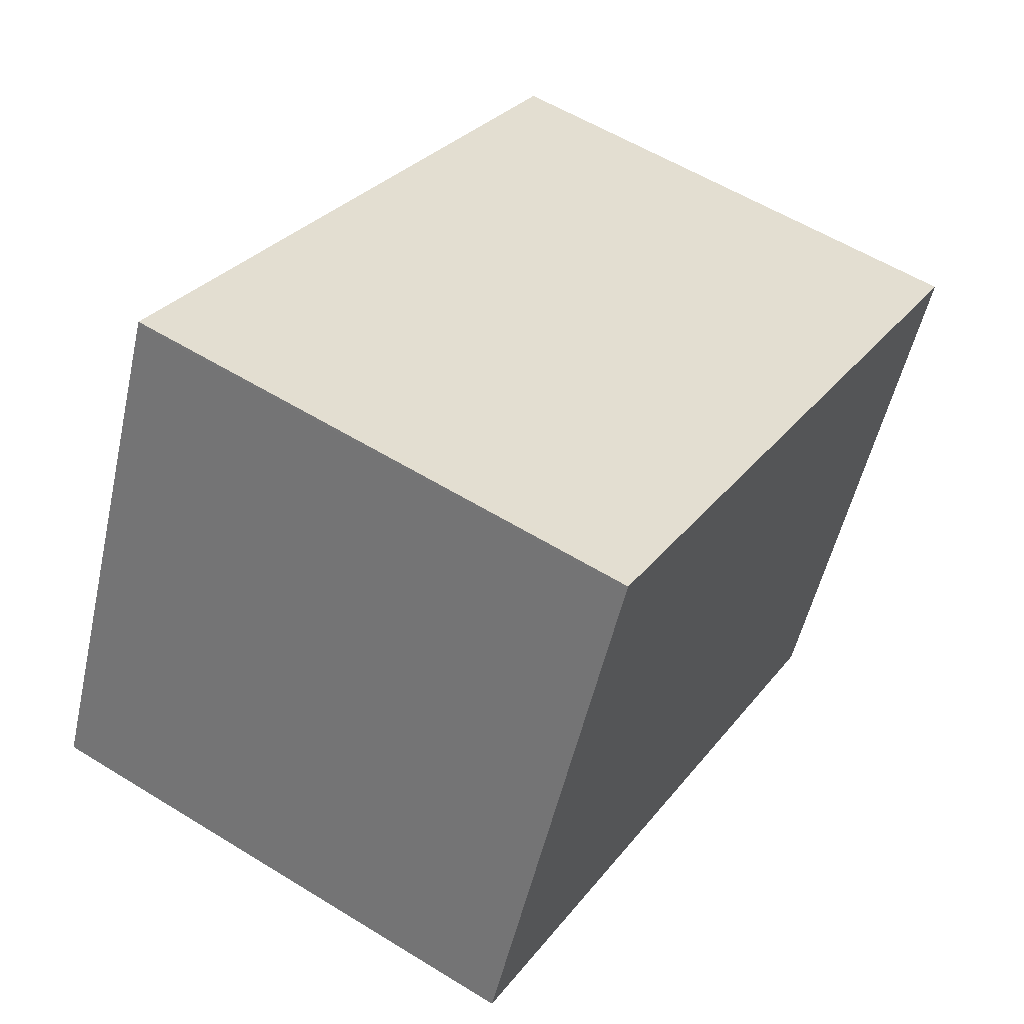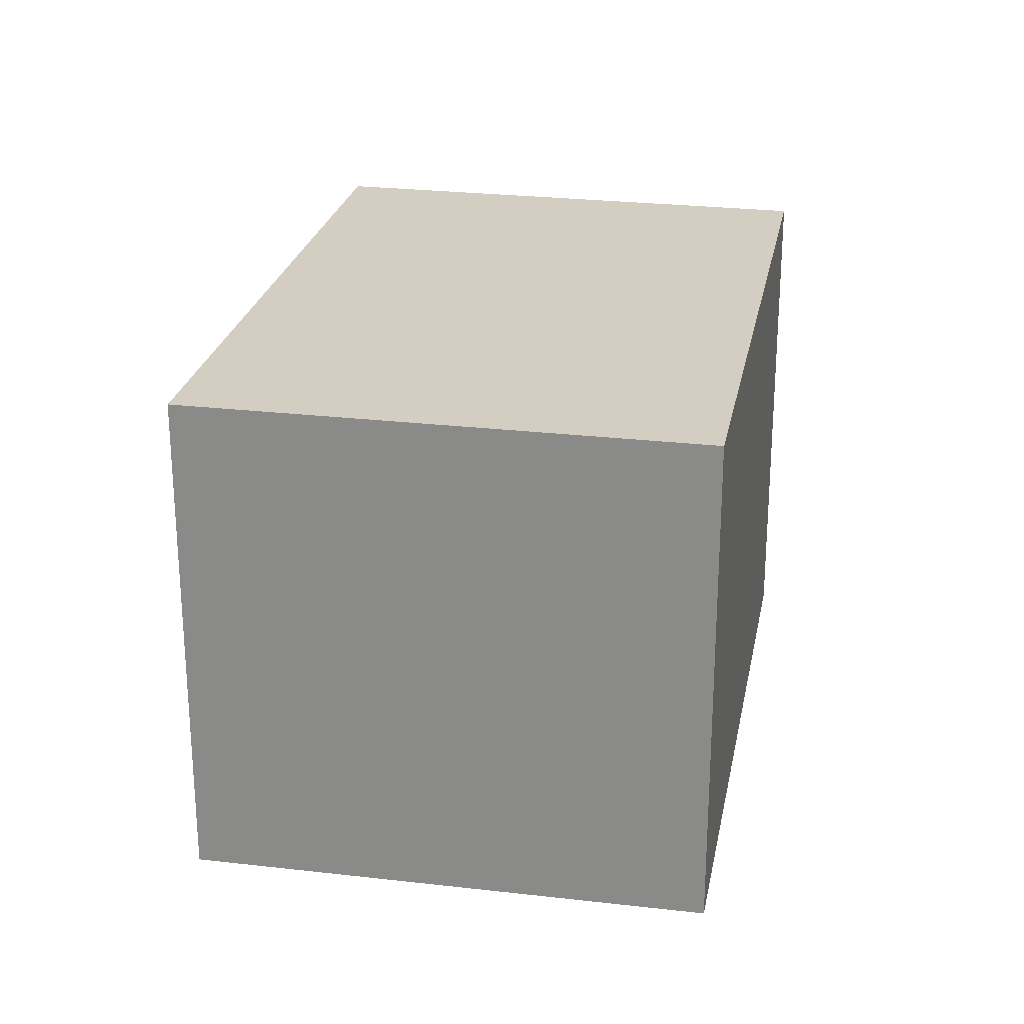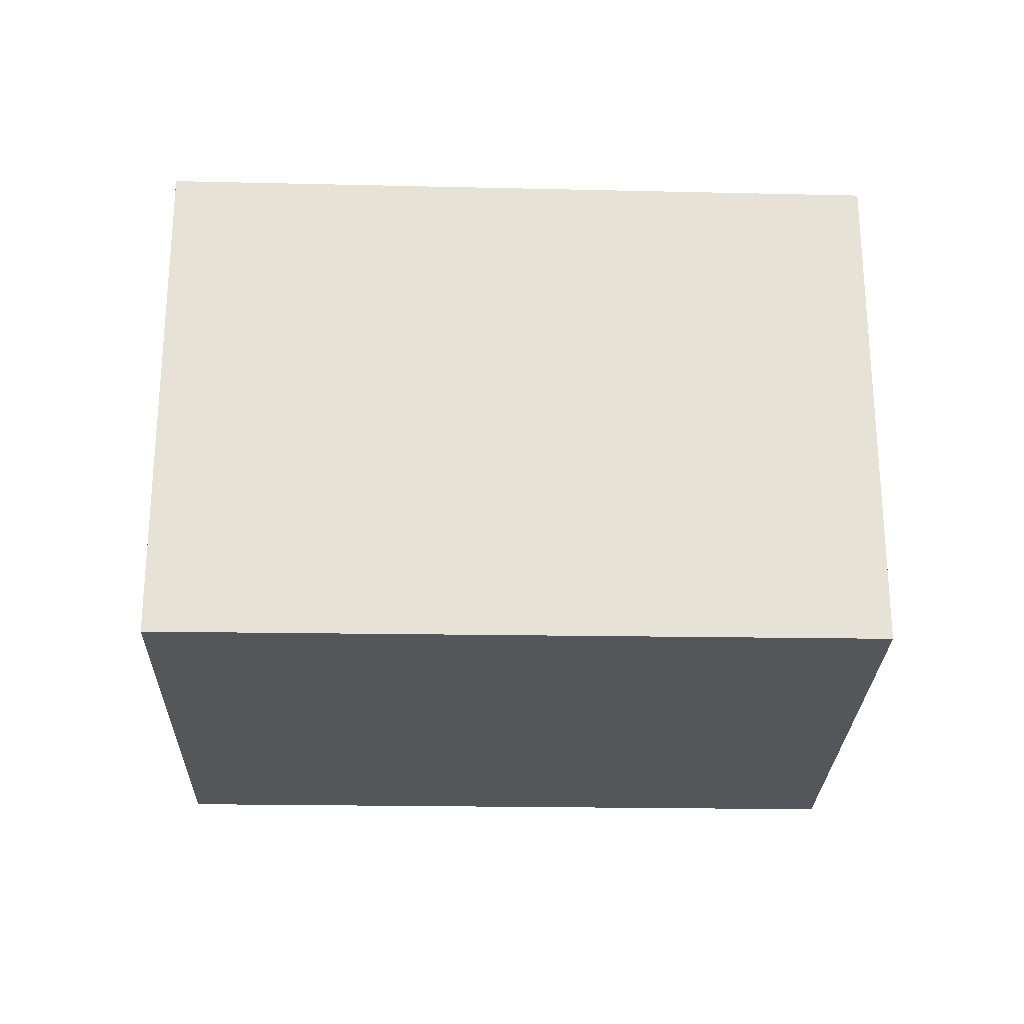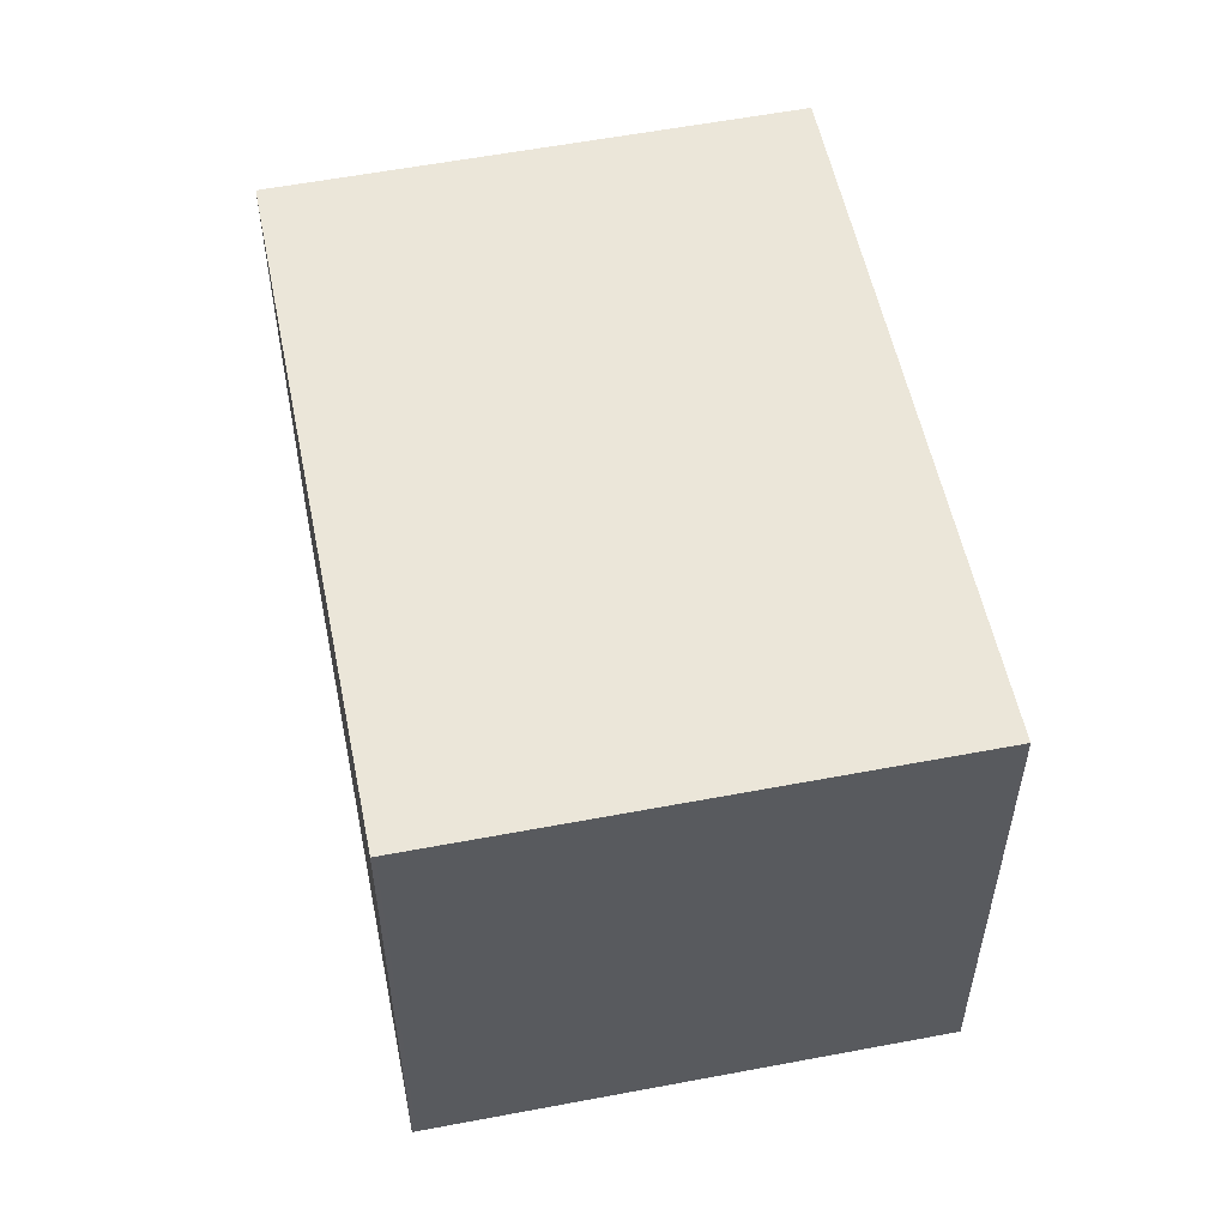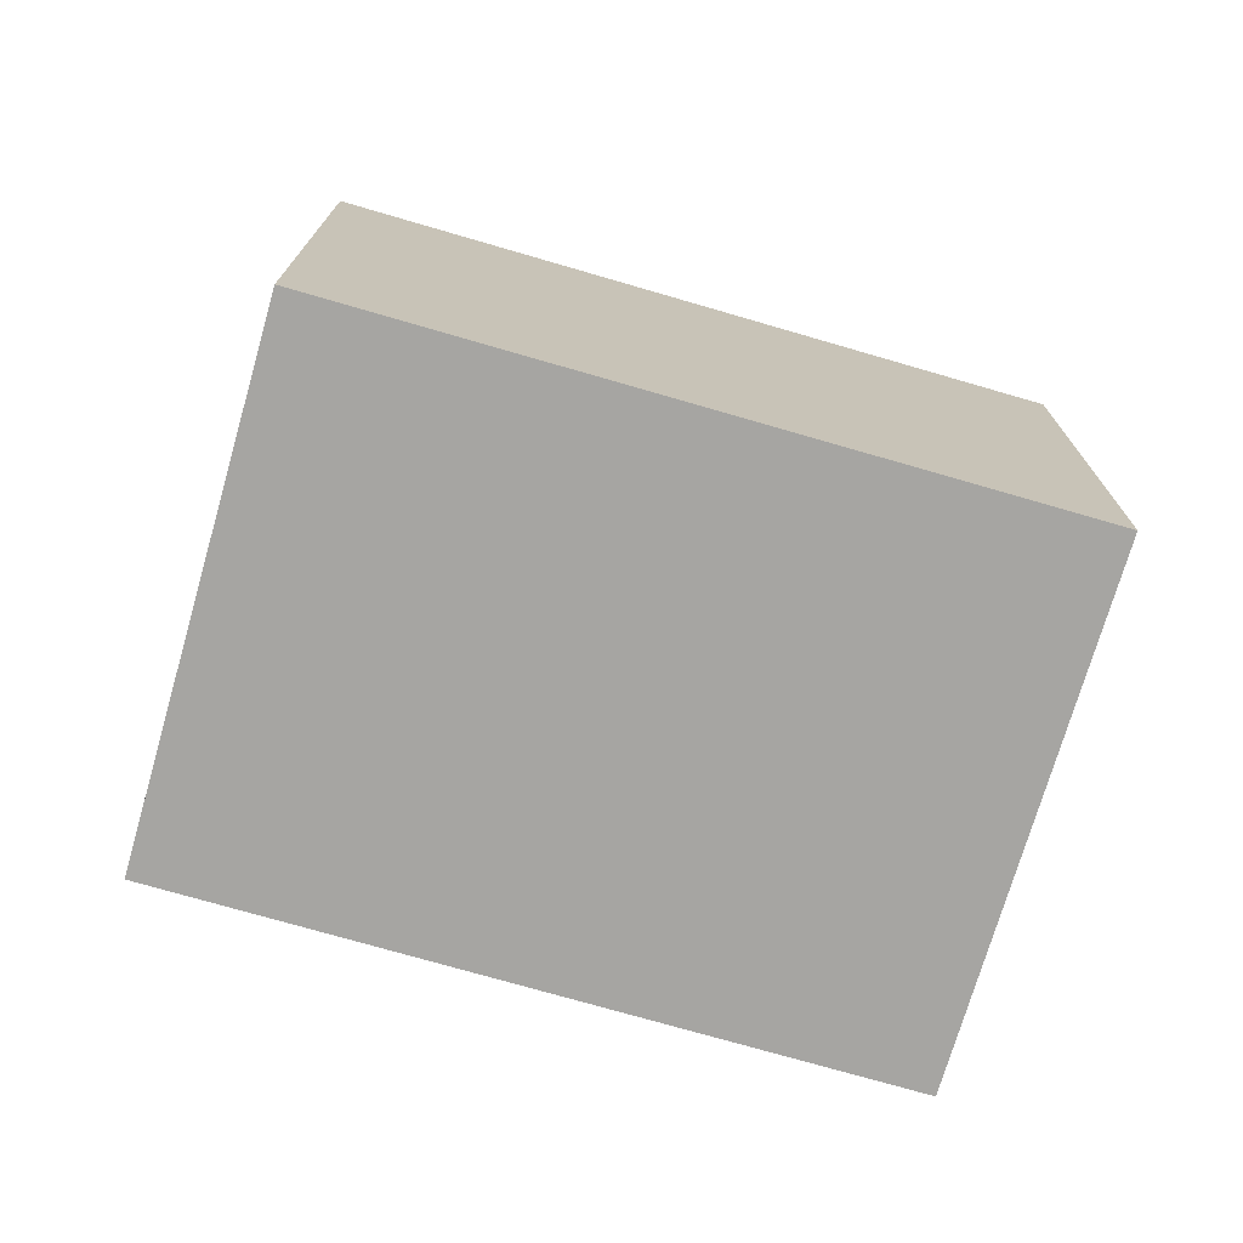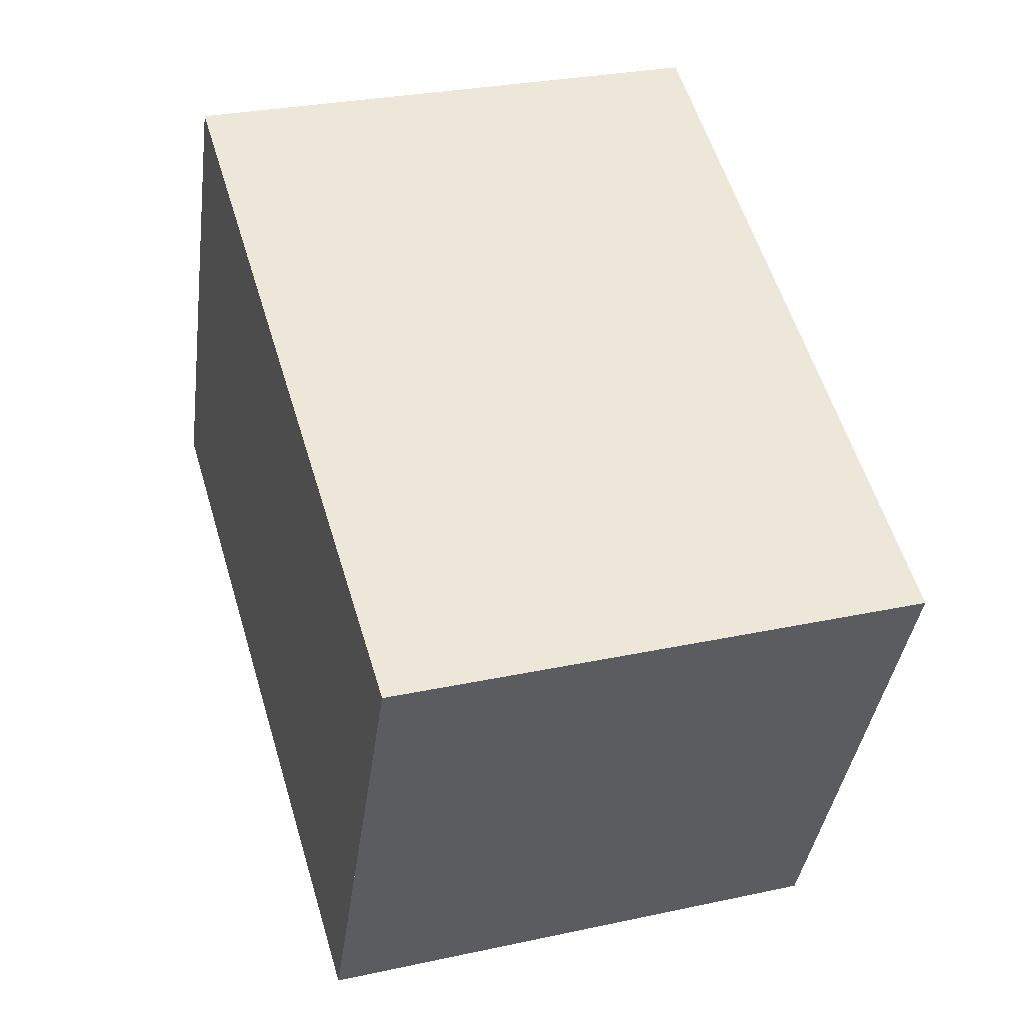
<metadata>
{"format":"obj","ext":"obj","renderer":"f3d","projection":"perspective","resolution":1024,"background":"white","views":[{"elev":57.1,"azim":122.7,"up":"+Y"},{"elev":24.6,"azim":-54.9,"up":"+Z"},{"elev":-25.7,"azim":-157.1,"up":"+Z"},{"elev":55.2,"azim":103.0,"up":"+Z"},{"elev":-73.8,"azim":-171.8,"up":"+Z"},{"elev":28.6,"azim":-108.0,"up":"+Y"}]}
</metadata>
<code>
v 169.9 -2126 2.98
v 168.6 -2124 2.991
v 172.5 -2122 3.026
v 173.8 -2125 3.015
v 173.7 -2125 3.015
v 172.4 -2122 3.026
v 172.4 -2122 3.026
v 168.6 -2124 2.991
v 172.5 -2122 3.026
v 169.3 -2125 2.985
v 168.6 -2124 2.991
v 168.6 -2124 2.991
v 173.7 -2125 3.015
v 169.9 -2126 2.98
v 173.7 -2125 3.015
v 169.9 -2126 2.98
v 169.9 -2126 2.98
v 169.9 -2126 0
v 169.9 -2126 0
v 168.6 -2124 2.991
v 168.6 -2124 2.991
v 168.6 -2124 0
v 168.6 -2124 0
v 172.5 -2122 3.026
v 172.5 -2122 3.026
v 172.5 -2122 0
v 172.5 -2122 0
v 173.7 -2125 3.015
v 173.8 -2125 3.015
v 173.8 -2125 0
v 173.7 -2125 0
v 169.9 -2126 2.98
v 173.7 -2125 3.015
v 173.7 -2125 0
v 169.9 -2126 0
v 172.5 -2122 3.026
v 172.4 -2122 3.026
v 172.4 -2122 0
v 172.5 -2122 0
v 168.6 -2124 2.991
v 168.6 -2124 2.991
v 168.6 -2124 0
v 168.6 -2124 0
v 173.7 -2125 3.015
v 172.5 -2122 3.026
v 172.5 -2122 0
v 173.7 -2125 0
v 168.6 -2124 2.991
v 169.3 -2125 2.985
v 169.3 -2125 -4.441e-16
v 168.6 -2124 0
v 172.4 -2122 3.026
v 168.6 -2124 2.991
v 168.6 -2124 0
v 172.4 -2122 0
v 169.3 -2125 2.985
v 169.9 -2126 2.98
v 169.9 -2126 0
v 169.3 -2125 -4.441e-16
v 173.8 -2125 3.015
v 173.7 -2125 3.015
v 173.7 -2125 0
v 173.8 -2125 0
v 169.9 -2126 0
v 168.6 -2124 0
v 172.5 -2122 0
v 173.8 -2125 0
f 7 6 3 9
f 12 6 7 11
f 14 10 11 7 13
f 13 7 9 15
f 10 8 11
f 11 8 2 12
f 13 5 1 14
f 15 4 5 13
f 17 18 19 16
f 21 22 23 20
f 25 26 27 24
f 29 30 31 28
f 33 34 35 32
f 37 38 39 36
f 41 42 43 40
f 45 46 47 44
f 49 50 51 48
f 53 54 55 52
f 57 58 59 56
f 61 62 63 60
f 65 66 67 64

</code>
